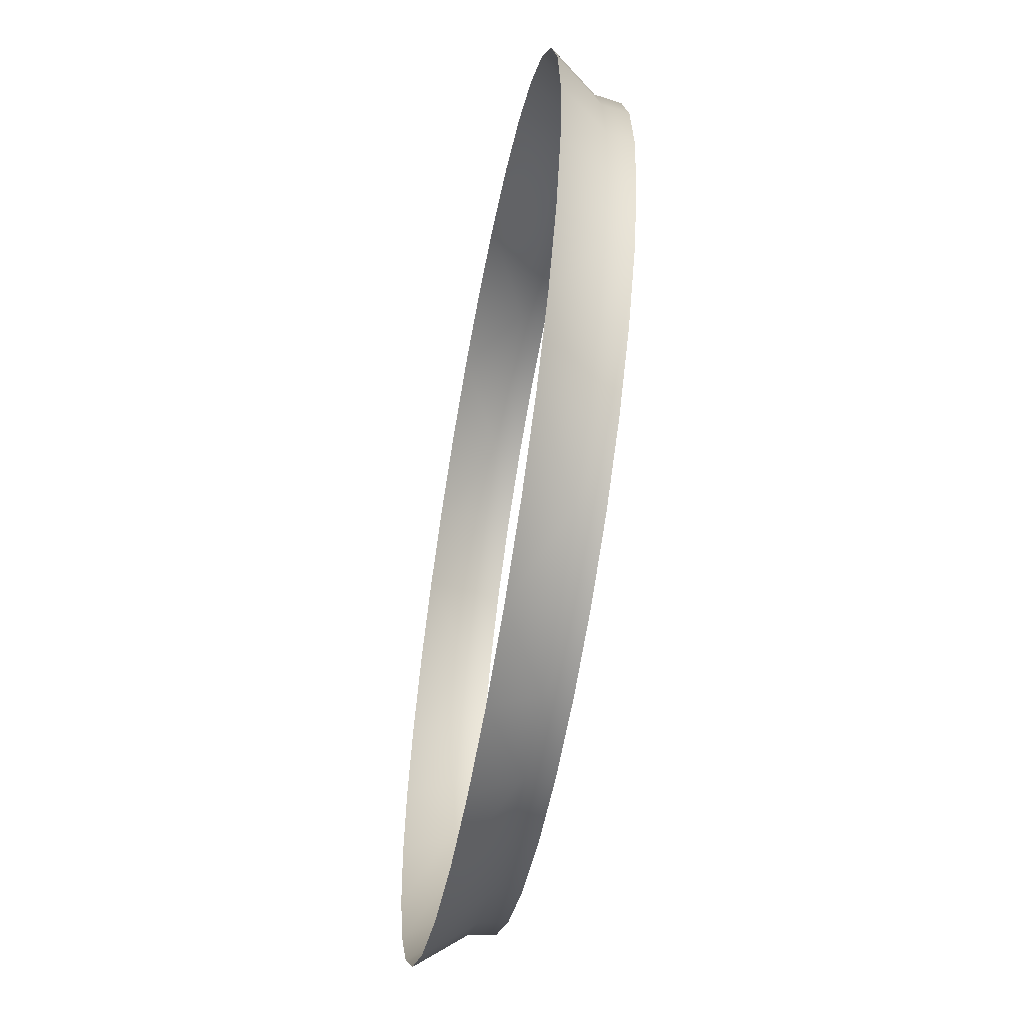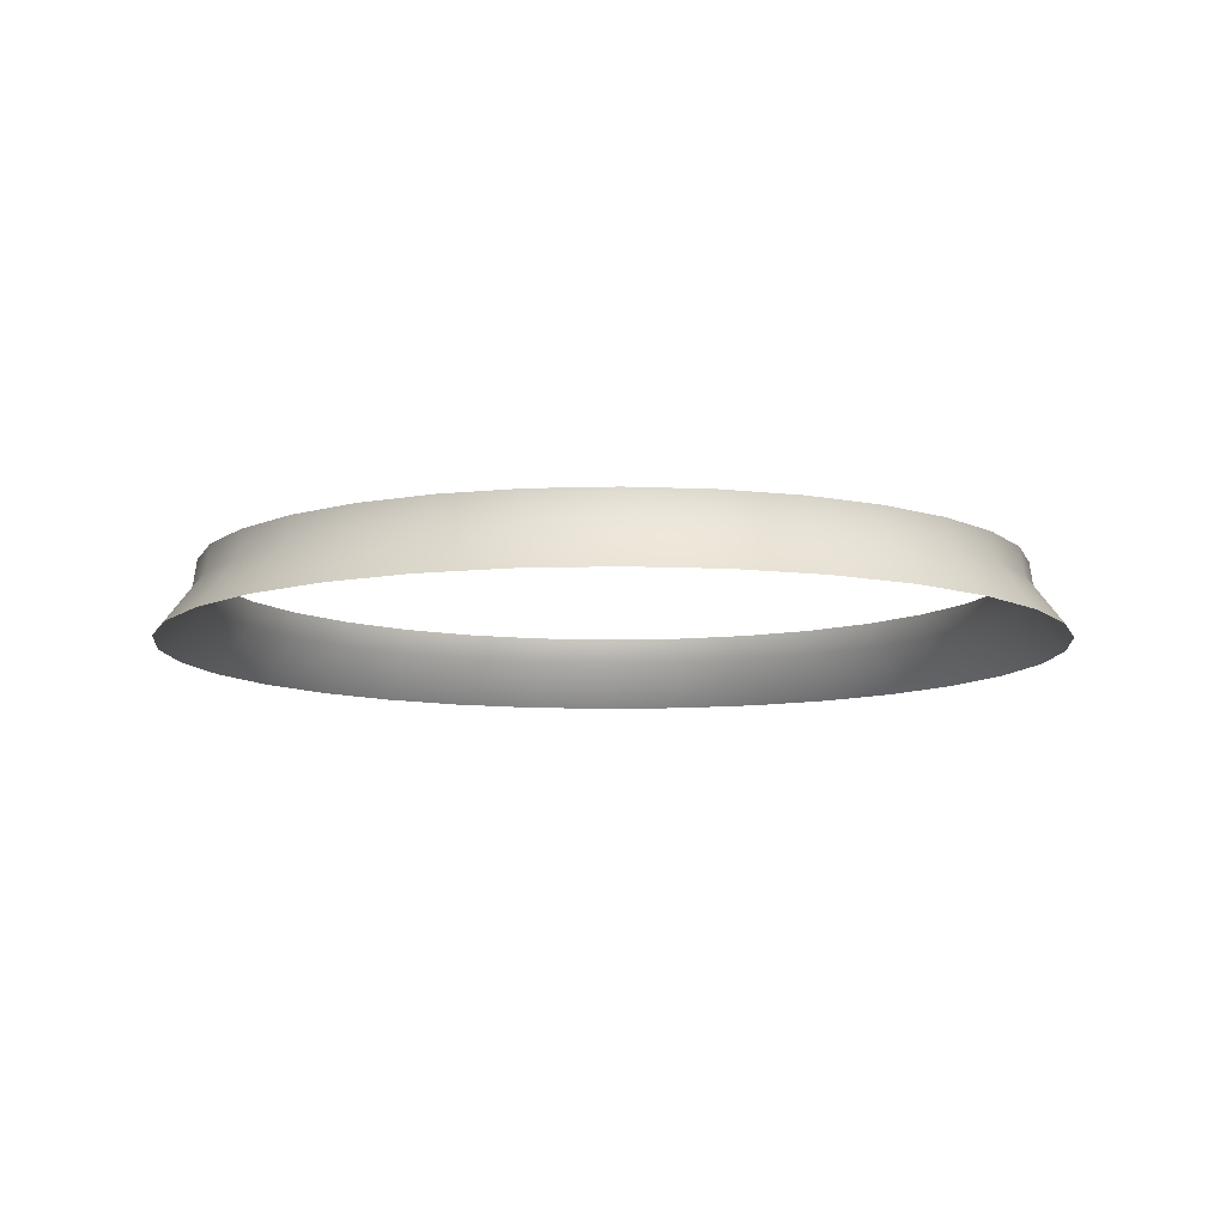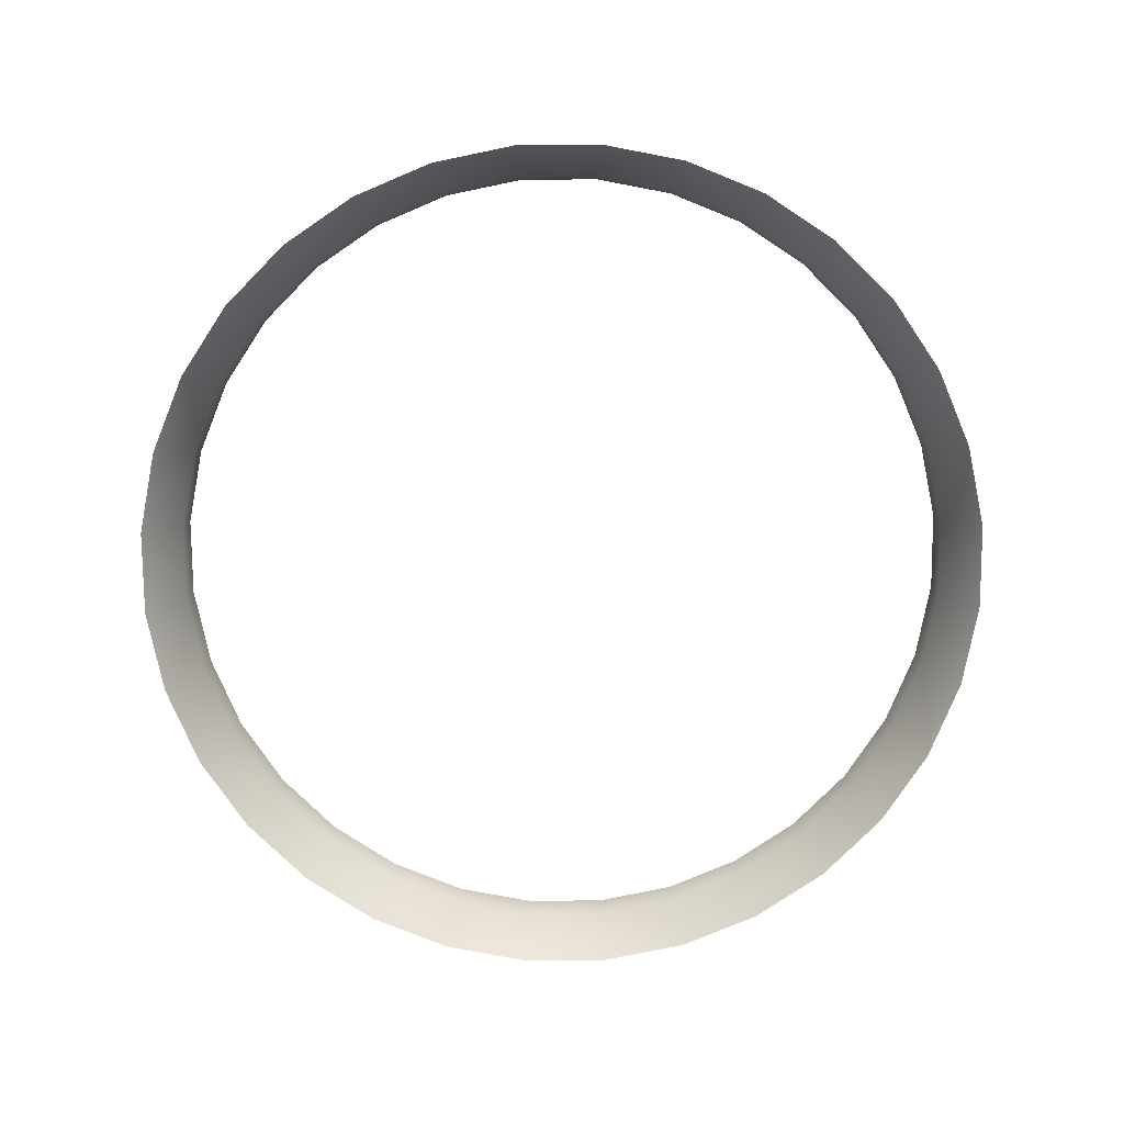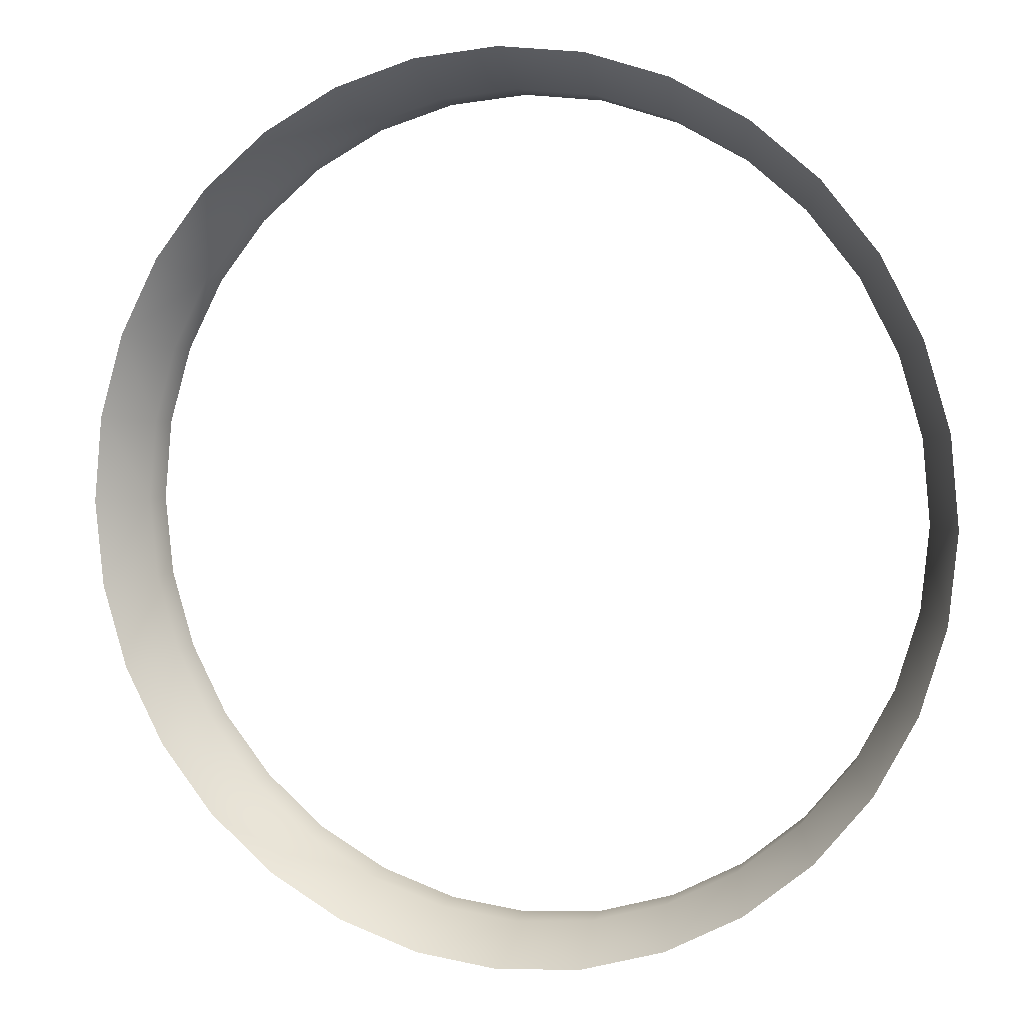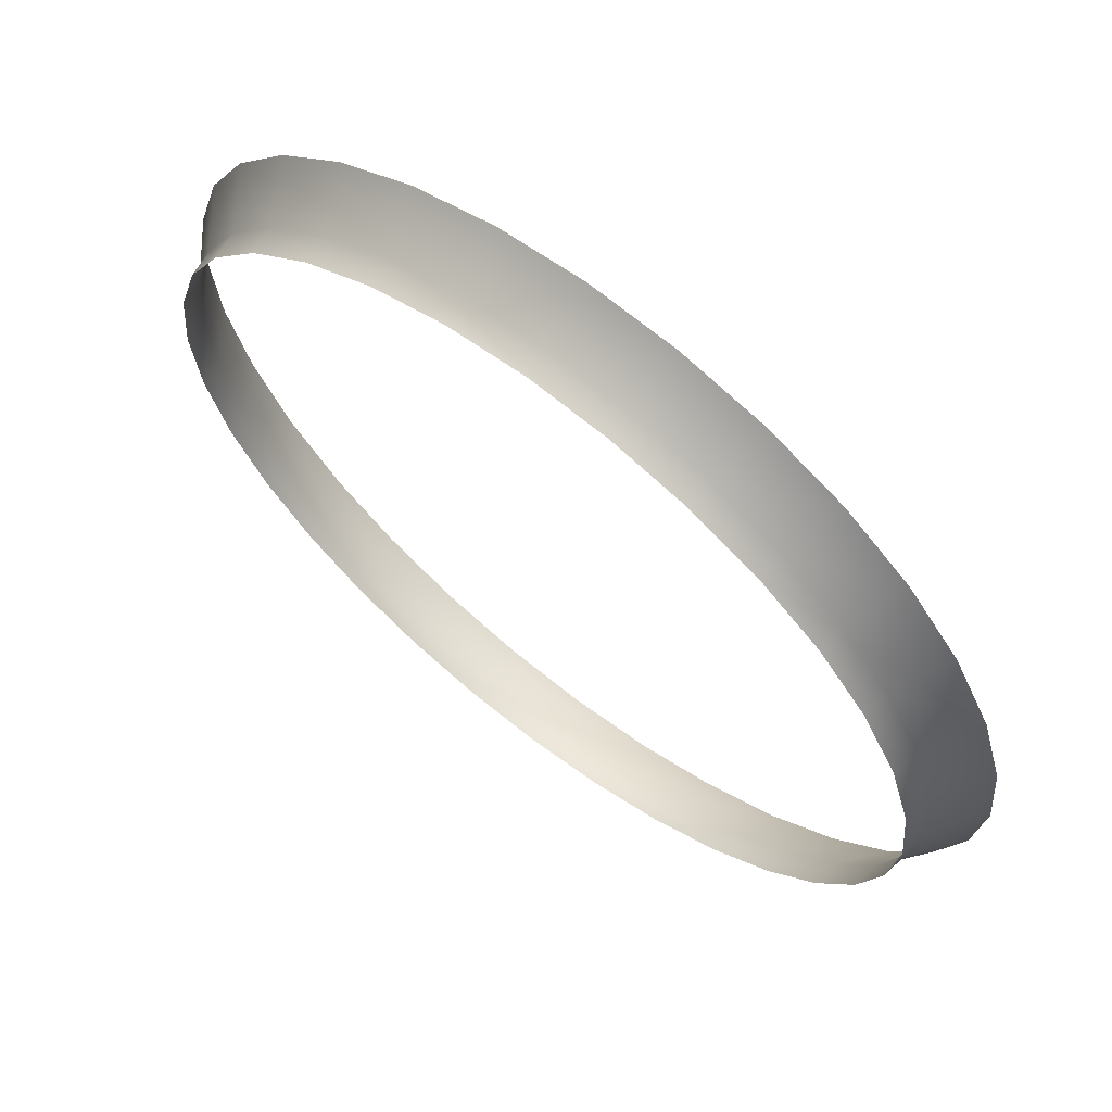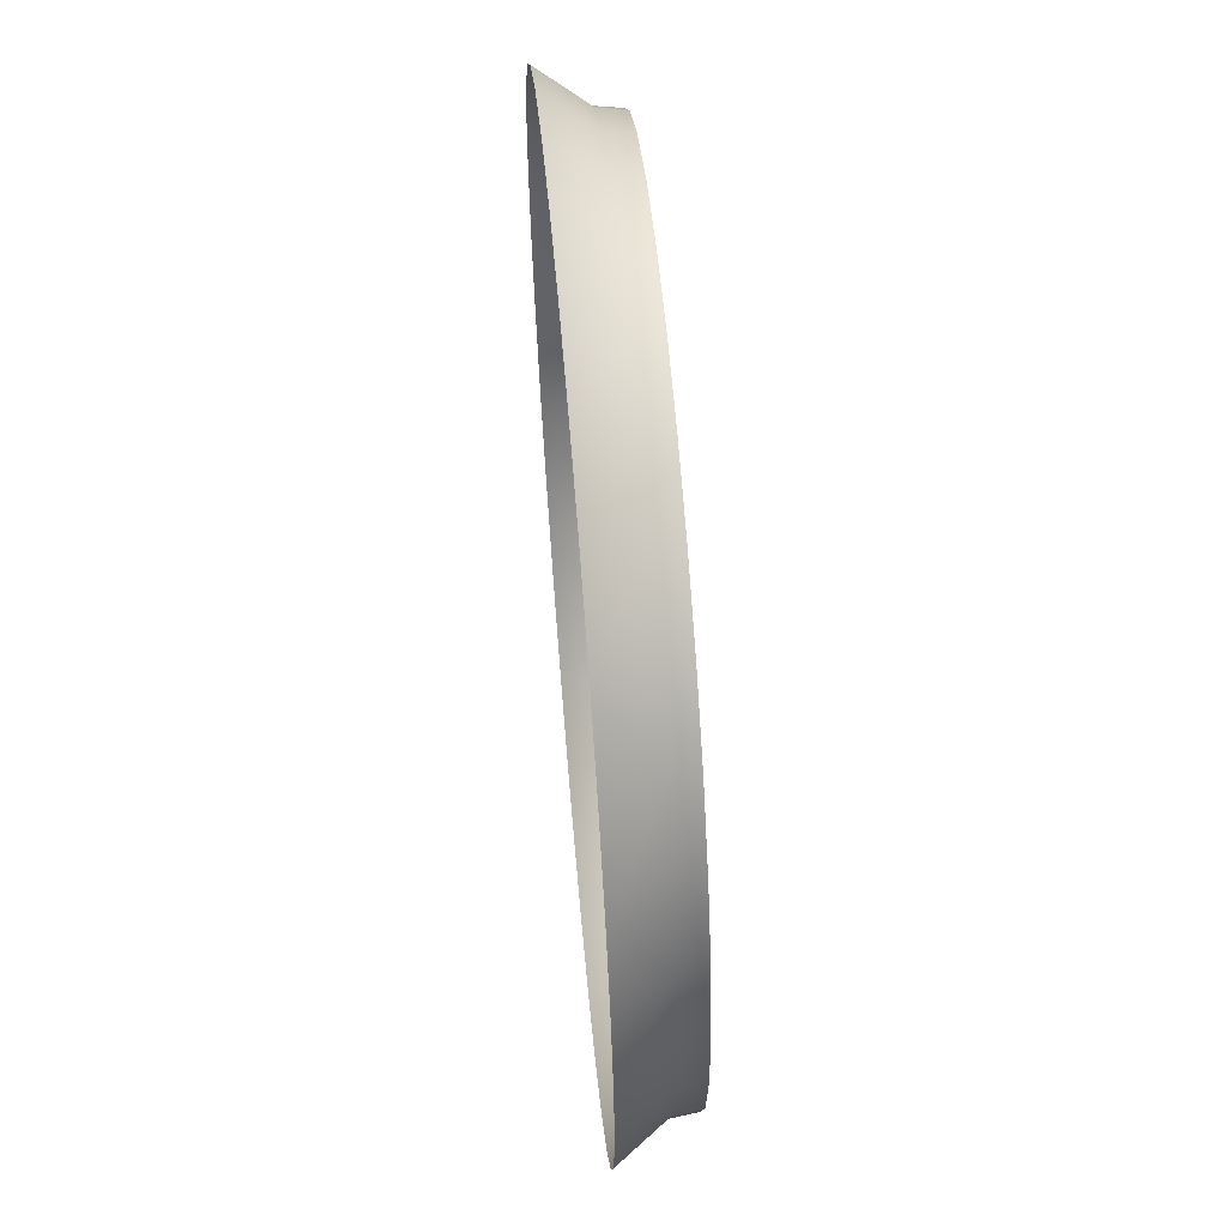
<metadata>
{"format":"obj","ext":"obj","renderer":"f3d","projection":"perspective","resolution":1024,"background":"white","views":[{"elev":-57.4,"azim":79.7,"up":"+Z"},{"elev":-9.6,"azim":-79.7,"up":"+Y"},{"elev":-76.4,"azim":-83.9,"up":"+Y"},{"elev":5.0,"azim":21.6,"up":"+Z"},{"elev":66.3,"azim":-142.1,"up":"+Z"},{"elev":61.7,"azim":85.1,"up":"+Z"}]}
</metadata>
<code>
v -1.671 4.643 -3.158
v -1.672 4.648 -3.162
v -1.681 4.648 -3.162
v -1.691 4.643 -3.158
v -1.681 4.643 -3.157
v -1.728 4.643 -3.189
v -1.724 4.648 -3.19
v -1.726 4.648 -3.199
v -1.69 4.648 -3.162
v -1.699 4.648 -3.165
v -1.691 4.643 -3.257
v -1.69 4.648 -3.253
v -1.681 4.648 -3.254
v -1.728 4.643 -3.227
v -1.73 4.643 -3.218
v -1.726 4.648 -3.217
v -1.653 4.643 -3.166
v -1.645 4.643 -3.172
v -1.648 4.648 -3.175
v -1.671 4.643 -3.257
v -1.681 4.643 -3.258
v -1.631 4.643 -3.218
v -1.636 4.648 -3.217
v -1.635 4.648 -3.208
v -1.63 4.643 -3.208
v -1.636 4.648 -3.199
v -1.655 4.648 -3.169
v -1.663 4.648 -3.165
v -1.723 4.643 -3.18
v -1.719 4.648 -3.182
v -1.639 4.643 -3.236
v -1.645 4.643 -3.243
v -1.648 4.648 -3.241
v -1.639 4.643 -3.18
v -1.642 4.648 -3.182
v -1.634 4.643 -3.227
v -1.638 4.648 -3.226
v -1.717 4.643 -3.243
v -1.723 4.643 -3.236
v -1.719 4.648 -3.234
v -1.73 4.643 -3.198
v -1.727 4.648 -3.208
v -1.714 4.648 -3.241
v -1.707 4.648 -3.246
v -1.709 4.643 -3.25
v -1.699 4.648 -3.251
v -1.662 4.643 -3.254
v -1.663 4.648 -3.251
v -1.655 4.648 -3.246
v -1.634 4.643 -3.189
v -1.638 4.648 -3.19
v -1.709 4.643 -3.166
v -1.7 4.643 -3.161
v -1.653 4.643 -3.25
v -1.717 4.643 -3.172
v -1.707 4.648 -3.169
v -1.662 4.643 -3.161
v -1.631 4.643 -3.198
v -1.714 4.648 -3.175
v -1.724 4.648 -3.226
v -1.672 4.648 -3.253
v -1.731 4.643 -3.208
v -1.642 4.648 -3.234
v -1.7 4.643 -3.254
v -1.698 4.651 -3.25
v -1.69 4.651 -3.253
v -1.672 4.651 -3.163
v -1.681 4.651 -3.162
v -1.723 4.651 -3.19
v -1.69 4.651 -3.163
v -1.698 4.651 -3.165
v -1.681 4.651 -3.254
v -1.726 4.651 -3.217
v -1.723 4.651 -3.225
v -1.648 4.651 -3.175
v -1.636 4.651 -3.217
v -1.635 4.651 -3.208
v -1.655 4.651 -3.17
v -1.719 4.651 -3.182
v -1.648 4.651 -3.24
v -1.643 4.651 -3.233
v -1.643 4.651 -3.182
v -1.639 4.651 -3.225
v -1.719 4.651 -3.233
v -1.713 4.651 -3.24
v -1.726 4.651 -3.199
v -1.727 4.651 -3.208
v -1.706 4.651 -3.246
v -1.663 4.651 -3.25
v -1.639 4.651 -3.19
v -1.706 4.651 -3.17
v -1.655 4.651 -3.246
v -1.713 4.651 -3.175
v -1.663 4.651 -3.165
v -1.636 4.651 -3.199
v -1.672 4.651 -3.253
f 1 2 3
f 4 5 3
f 6 7 8
f 4 9 10
f 11 12 13
f 14 15 16
f 17 18 19
f 20 21 13
f 22 23 24
f 25 24 26
f 17 27 28
f 6 29 30
f 31 32 33
f 34 35 19
f 36 37 23
f 38 39 40
f 41 8 42
f 38 43 44
f 45 44 46
f 47 48 49
f 34 50 51
f 52 53 10
f 32 54 49
f 55 52 56
f 57 28 2
f 58 26 51
f 55 59 30
f 39 14 60
f 47 20 61
f 15 62 42
f 31 63 37
f 64 46 12
f 46 65 66
f 3 2 67
f 9 3 68
f 8 7 69
f 9 70 71
f 12 66 72
f 16 73 74
f 27 19 75
f 61 13 72
f 23 76 77
f 26 24 77
f 28 27 78
f 7 30 79
f 33 80 81
f 35 82 75
f 37 83 76
f 40 84 85
f 8 86 87
f 43 85 88
f 44 88 65
f 49 48 89
f 35 51 90
f 10 71 91
f 49 92 80
f 56 91 93
f 28 94 67
f 26 95 90
f 59 93 79
f 40 60 74
f 61 96 89
f 42 87 73
f 63 81 83
f 5 1 3
f 9 4 3
f 41 6 8
f 53 4 10
f 21 11 13
f 60 14 16
f 27 17 19
f 61 20 13
f 25 22 24
f 58 25 26
f 57 17 28
f 7 6 30
f 63 31 33
f 18 34 19
f 22 36 23
f 43 38 40
f 62 41 42
f 45 38 44
f 64 45 46
f 54 47 49
f 35 34 51
f 56 52 10
f 33 32 49
f 59 55 56
f 1 57 2
f 50 58 51
f 29 55 30
f 40 39 60
f 48 47 61
f 16 15 42
f 36 31 37
f 11 64 12
f 12 46 66
f 68 3 67
f 70 9 68
f 86 8 69
f 10 9 71
f 13 12 72
f 60 16 74
f 78 27 75
f 96 61 72
f 24 23 77
f 95 26 77
f 94 28 78
f 69 7 79
f 63 33 81
f 19 35 75
f 23 37 76
f 43 40 85
f 42 8 87
f 44 43 88
f 46 44 65
f 92 49 89
f 82 35 90
f 56 10 91
f 33 49 80
f 59 56 93
f 2 28 67
f 51 26 90
f 30 59 79
f 84 40 74
f 48 61 89
f 16 42 73
f 37 63 83

</code>
